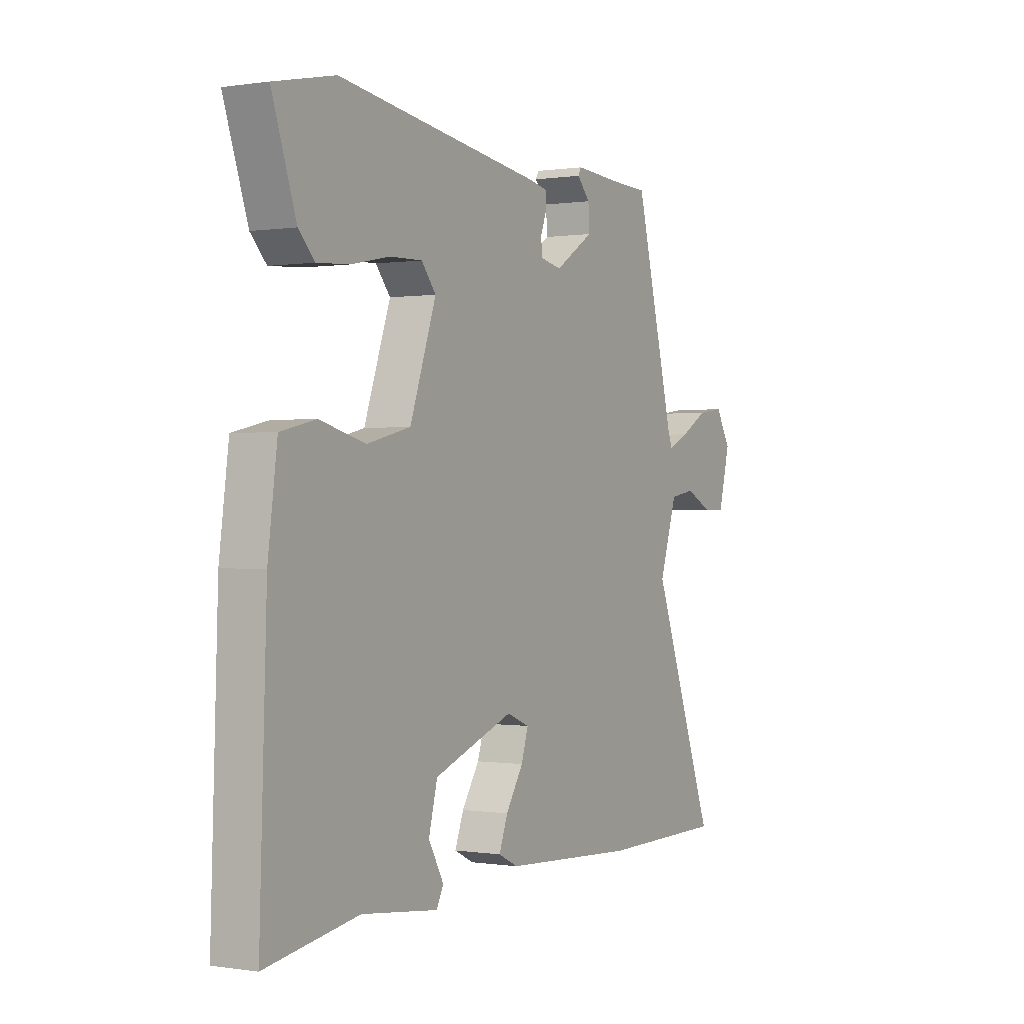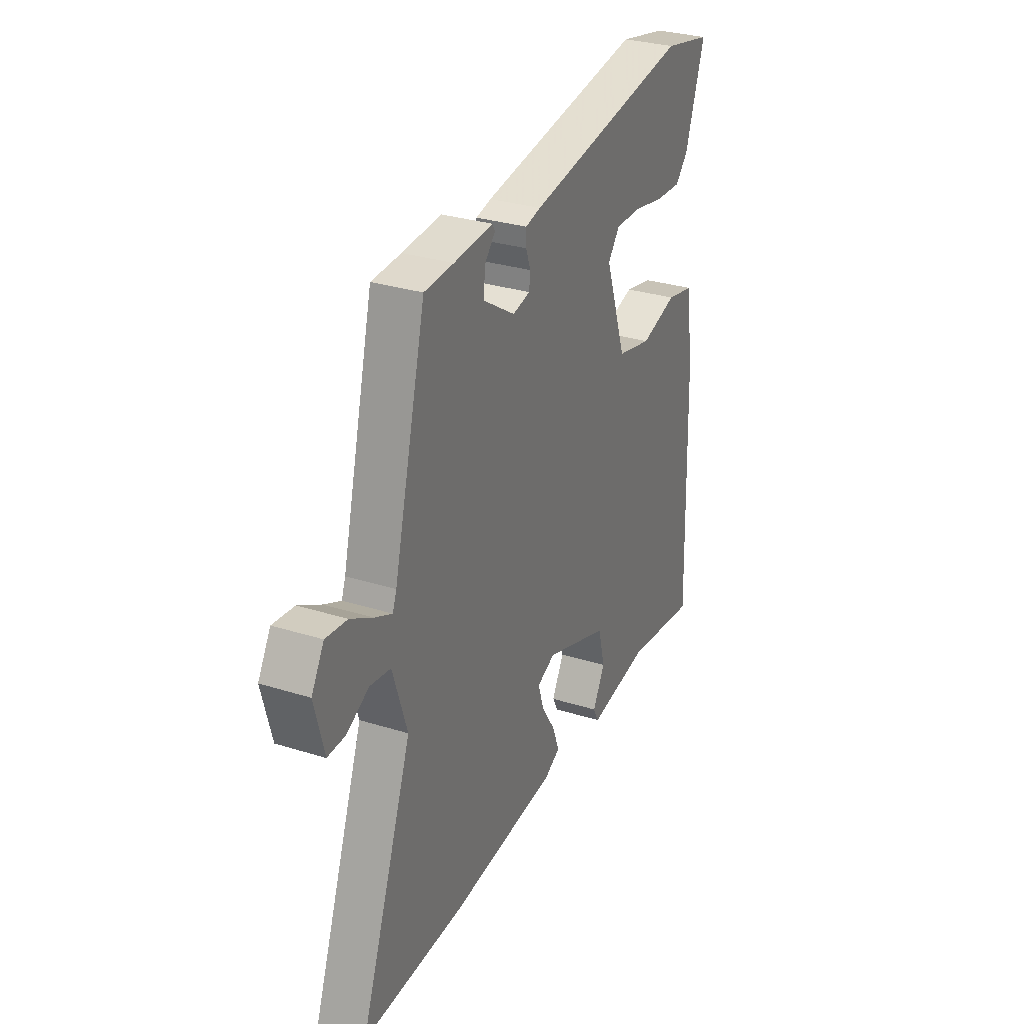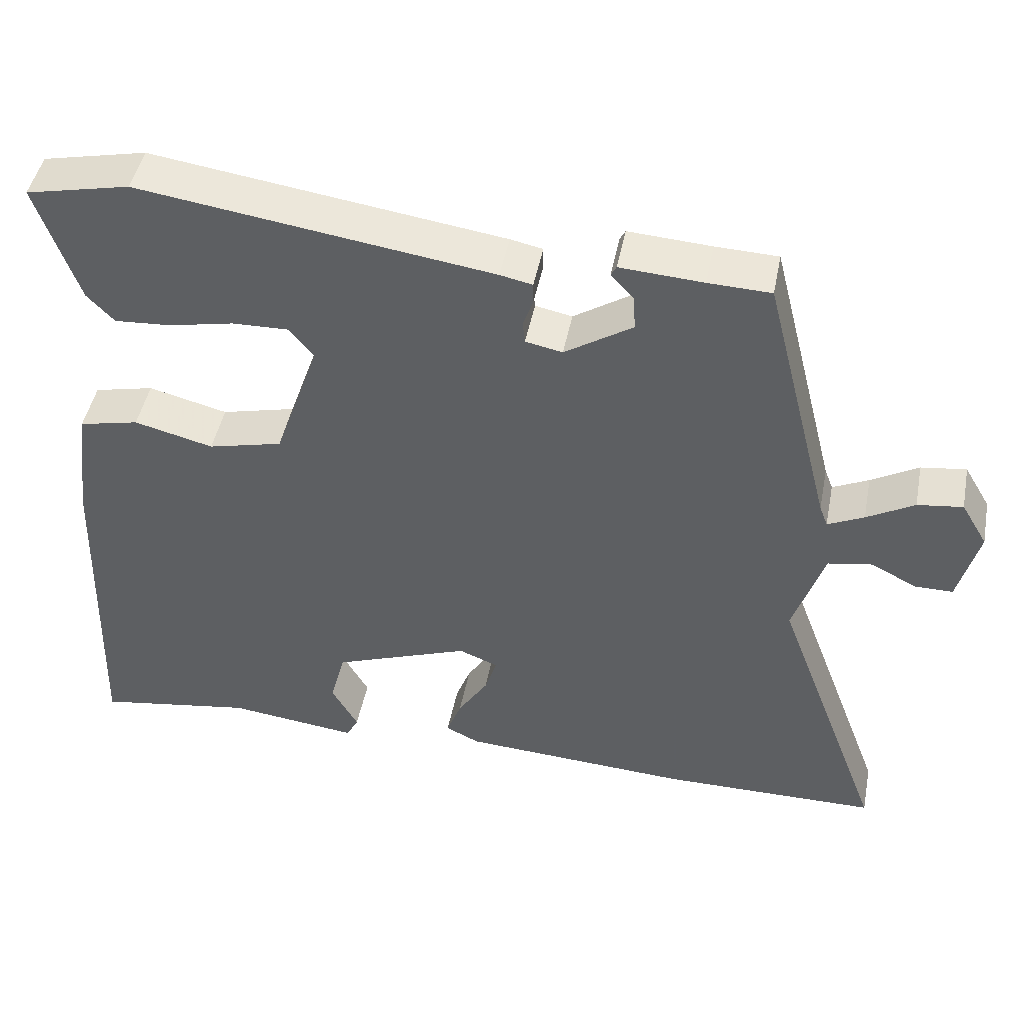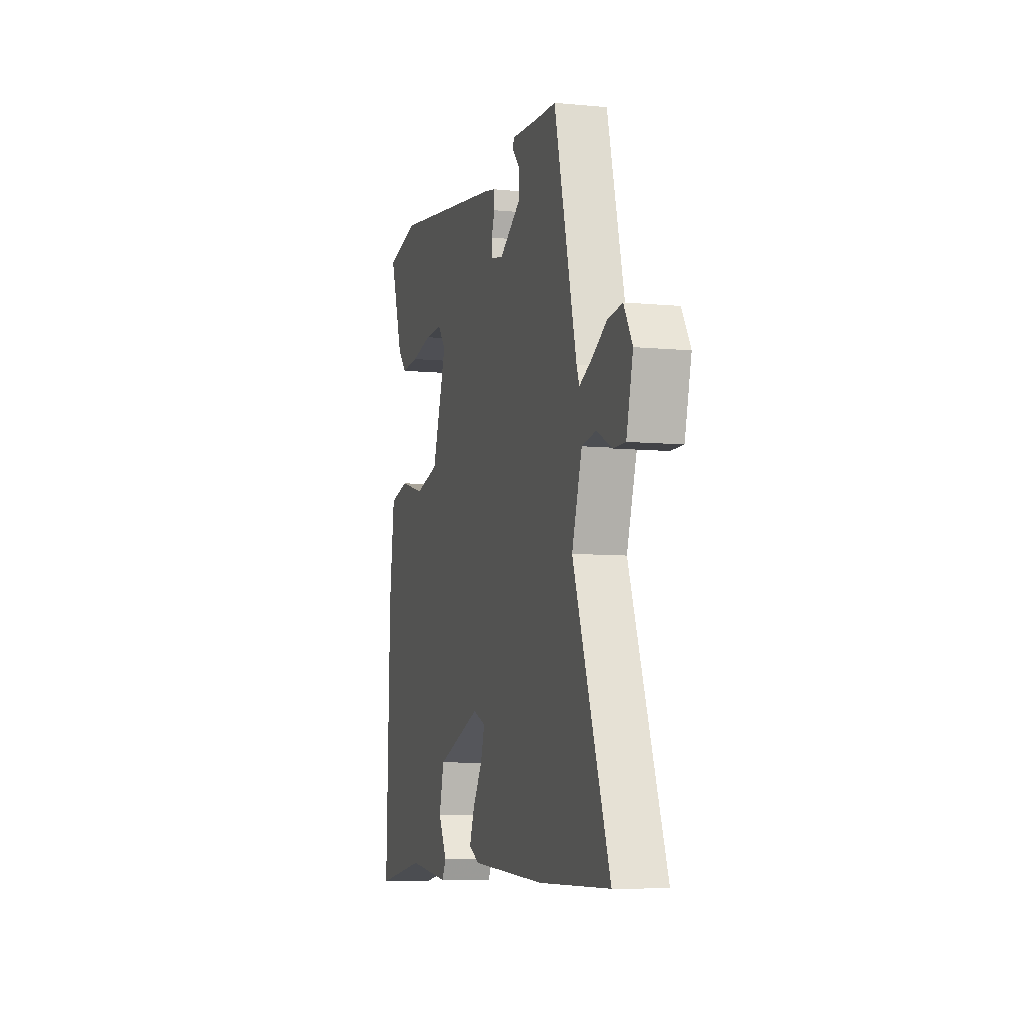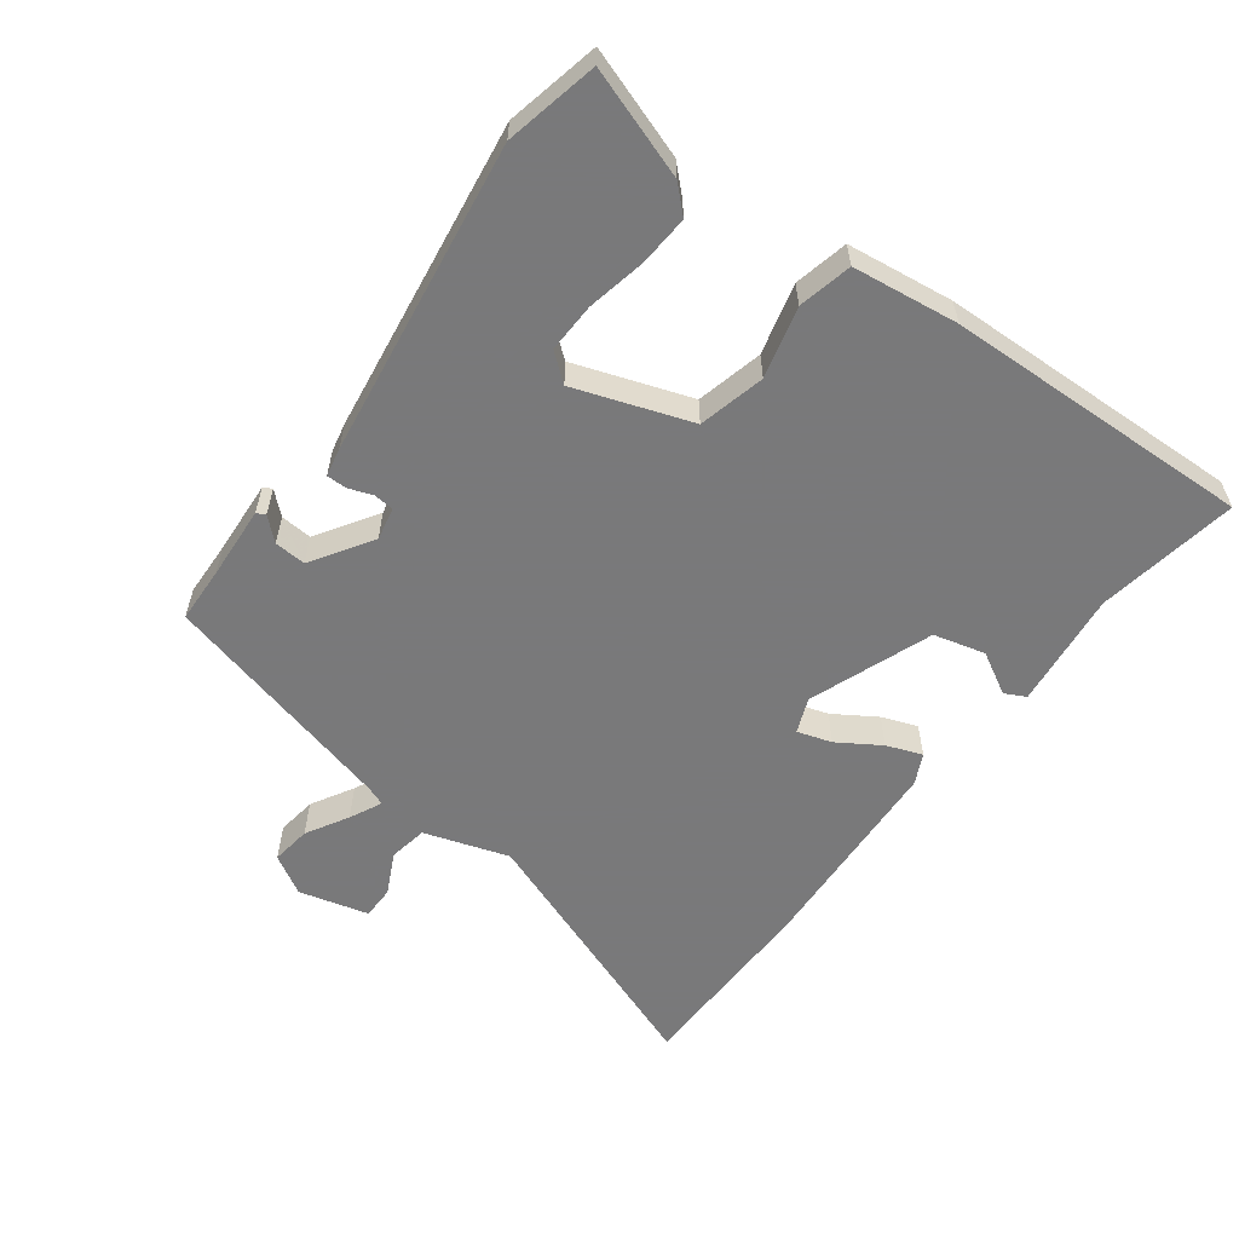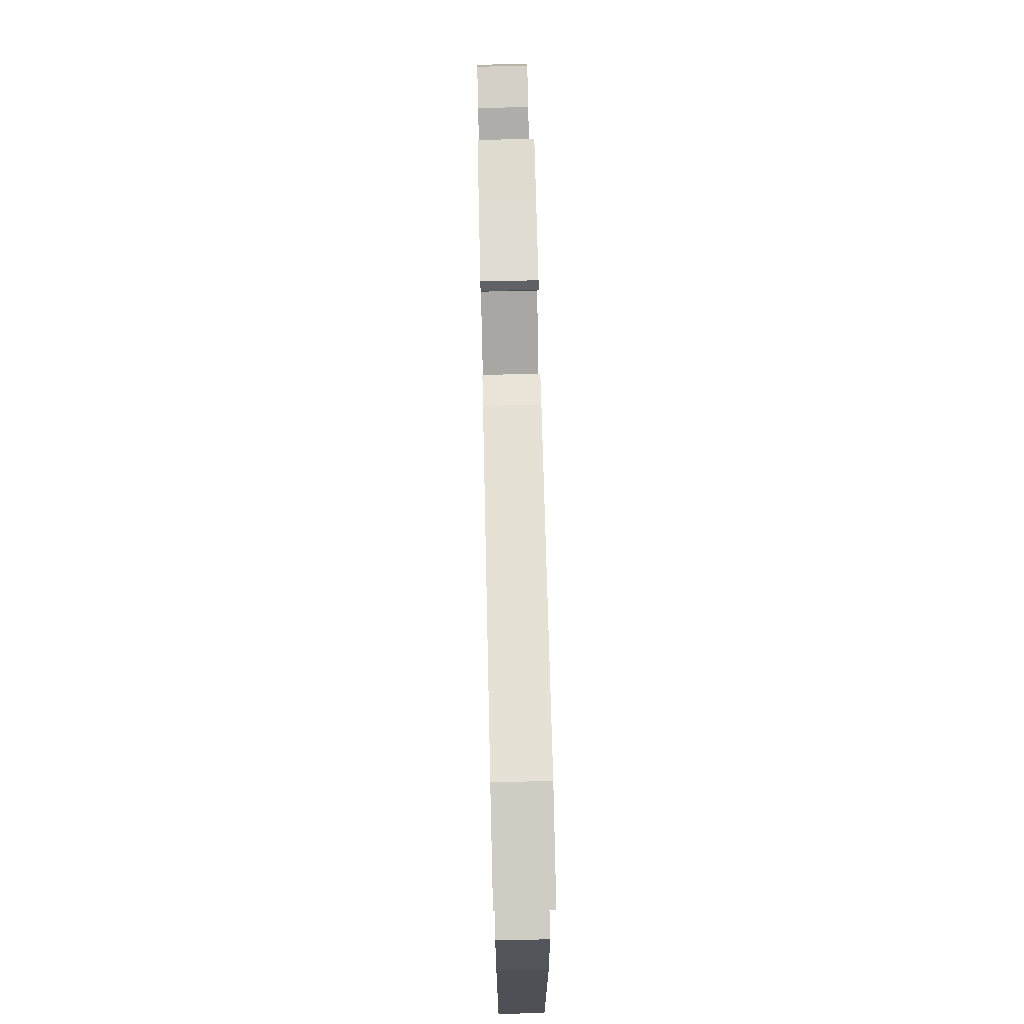
<metadata>
{"format":"obj","ext":"obj","renderer":"f3d","projection":"perspective","resolution":1024,"background":"white","views":[{"elev":0.0,"azim":120.1,"up":"+Z"},{"elev":30.7,"azim":-65.8,"up":"+Z"},{"elev":46.3,"azim":-169.0,"up":"+Z"},{"elev":-7.4,"azim":-105.5,"up":"+Z"},{"elev":-57.8,"azim":53.2,"up":"+Y"},{"elev":72.6,"azim":88.7,"up":"+Z"}]}
</metadata>
<code>
v 0.381 0.07 0.526
v 0.519 0.07 0.496
v 0.464 0.07 0.334
v 0.428 0.07 0.296
v 0.353 0.07 0.301
v 0.266 0.07 0.319
v 0.192 0.07 0.321
v 0.159 0.07 0.28
v 0.219 0.07 0.108
v 0.318 0.07 0.084
v 0.423 0.07 0.111
v 0.503 0.07 0.093
v 0.524 0.07 -0.065
v 0.54 0.07 -0.525
v 0.33 0.07 -0.491
v 0.156 0.07 -0.512
v 0.14 0.07 -0.481
v 0.175 0.07 -0.418
v 0.155 0.07 -0.341
v -0.028 0.07 -0.273
v -0.08 0.07 -0.294
v -0.064 0.07 -0.345
v -0.024 0.07 -0.408
v -0.004 0.07 -0.461
v -0.049 0.07 -0.483
v -0.356 0.07 -0.501
v -0.645 0.07 -0.499
v -0.497 0.07 -0.102
v -0.538 0.07 0.024
v -0.596 0.07 0.034
v -0.658 0.07 0.003
v -0.708 0.07 0.003
v -0.735 0.07 0.107
v -0.7 0.07 0.166
v -0.64 0.07 0.158
v -0.577 0.07 0.122
v -0.529 0.07 0.099
v -0.518 0.07 0.128
v -0.427 0.07 0.485
v -0.344 0.07 0.488
v -0.234 0.07 0.495
v -0.227 0.07 0.482
v -0.257 0.07 0.449
v -0.26 0.07 0.402
v -0.17 0.07 0.344
v -0.121 0.07 0.354
v -0.118 0.07 0.384
v -0.131 0.07 0.42
v -0.131 0.07 0.45
v -0.088 0.07 0.459
v 0.381 0 0.526
v 0.519 0 0.496
v 0.464 0 0.334
v 0.428 0 0.296
v 0.353 0 0.301
v 0.266 0 0.319
v 0.192 0 0.321
v 0.159 0 0.28
v 0.219 0 0.108
v 0.318 0 0.084
v 0.423 0 0.111
v 0.503 0 0.093
v 0.524 0 -0.065
v 0.54 0 -0.525
v 0.33 0 -0.491
v 0.156 0 -0.512
v 0.14 0 -0.481
v 0.175 0 -0.418
v 0.155 0 -0.341
v -0.028 0 -0.273
v -0.08 0 -0.294
v -0.064 0 -0.345
v -0.024 0 -0.408
v -0.004 0 -0.461
v -0.049 0 -0.483
v -0.356 0 -0.501
v -0.645 0 -0.499
v -0.497 0 -0.102
v -0.538 0 0.024
v -0.596 0 0.034
v -0.658 0 0.003
v -0.708 0 0.003
v -0.735 0 0.107
v -0.7 0 0.166
v -0.64 0 0.158
v -0.577 0 0.122
v -0.529 0 0.099
v -0.518 0 0.128
v -0.427 0 0.485
v -0.344 0 0.488
v -0.234 0 0.495
v -0.227 0 0.482
v -0.257 0 0.449
v -0.26 0 0.402
v -0.17 0 0.344
v -0.121 0 0.354
v -0.118 0 0.384
v -0.131 0 0.42
v -0.131 0 0.45
v -0.088 0 0.459
f 2 3 4
f 1 2 4
f 50 1 4
f 49 50 4
f 48 49 4
f 47 48 4
f 40 41 42 43
f 40 43 44
f 39 40 44
f 38 39 44
f 37 38 44 45
f 34 35 36
f 33 34 36
f 32 33 36
f 31 32 36
f 30 31 36
f 29 30 36 37
f 37 45 46
f 29 37 46
f 28 29 46
f 26 27 28
f 25 26 28
f 24 25 28
f 23 24 28
f 22 23 28
f 15 16 17 18
f 15 18 19
f 14 15 19
f 13 14 19
f 12 13 19
f 11 12 19
f 10 11 19
f 9 10 19 20
f 4 5 6
f 47 4 6
f 46 47 6 7
f 21 22 28
f 21 28 46
f 20 21 46
f 9 20 46
f 8 9 46
f 7 8 46
f 54 53 52
f 54 52 51
f 54 51 100
f 54 100 99
f 54 99 98
f 54 98 97
f 93 92 91 90
f 94 93 90
f 94 90 89
f 94 89 88
f 95 94 88 87
f 86 85 84
f 86 84 83
f 86 83 82
f 86 82 81
f 86 81 80
f 87 86 80 79
f 96 95 87
f 96 87 79
f 96 79 78
f 78 77 76
f 78 76 75
f 78 75 74
f 78 74 73
f 78 73 72
f 68 67 66 65
f 69 68 65
f 69 65 64
f 69 64 63
f 69 63 62
f 69 62 61
f 69 61 60
f 70 69 60 59
f 56 55 54
f 56 54 97
f 57 56 97 96
f 78 72 71
f 96 78 71
f 96 71 70
f 96 70 59
f 96 59 58
f 96 58 57
f 1 51 52 2
f 2 52 53 3
f 3 53 54 4
f 4 54 55 5
f 5 55 56 6
f 6 56 57 7
f 7 57 58 8
f 8 58 59 9
f 9 59 60 10
f 10 60 61 11
f 11 61 62 12
f 12 62 63 13
f 13 63 64 14
f 14 64 65 15
f 15 65 66 16
f 16 66 67 17
f 17 67 68 18
f 18 68 69 19
f 19 69 70 20
f 20 70 71 21
f 21 71 72 22
f 22 72 73 23
f 23 73 74 24
f 24 74 75 25
f 25 75 76 26
f 26 76 77 27
f 27 77 78 28
f 28 78 79 29
f 29 79 80 30
f 30 80 81 31
f 31 81 82 32
f 32 82 83 33
f 33 83 84 34
f 34 84 85 35
f 35 85 86 36
f 36 86 87 37
f 37 87 88 38
f 38 88 89 39
f 39 89 90 40
f 40 90 91 41
f 41 91 92 42
f 42 92 93 43
f 43 93 94 44
f 44 94 95 45
f 45 95 96 46
f 46 96 97 47
f 47 97 98 48
f 48 98 99 49
f 49 99 100 50
f 50 100 51 1

</code>
